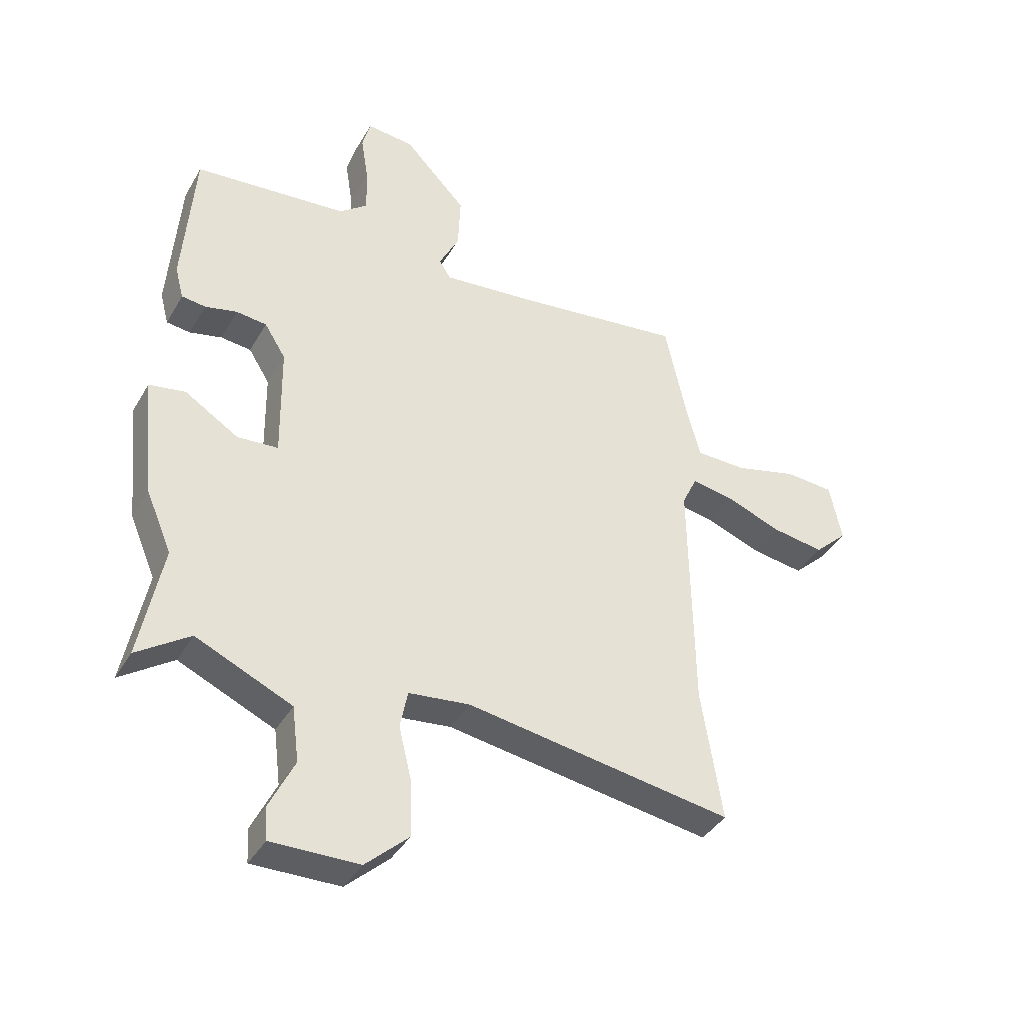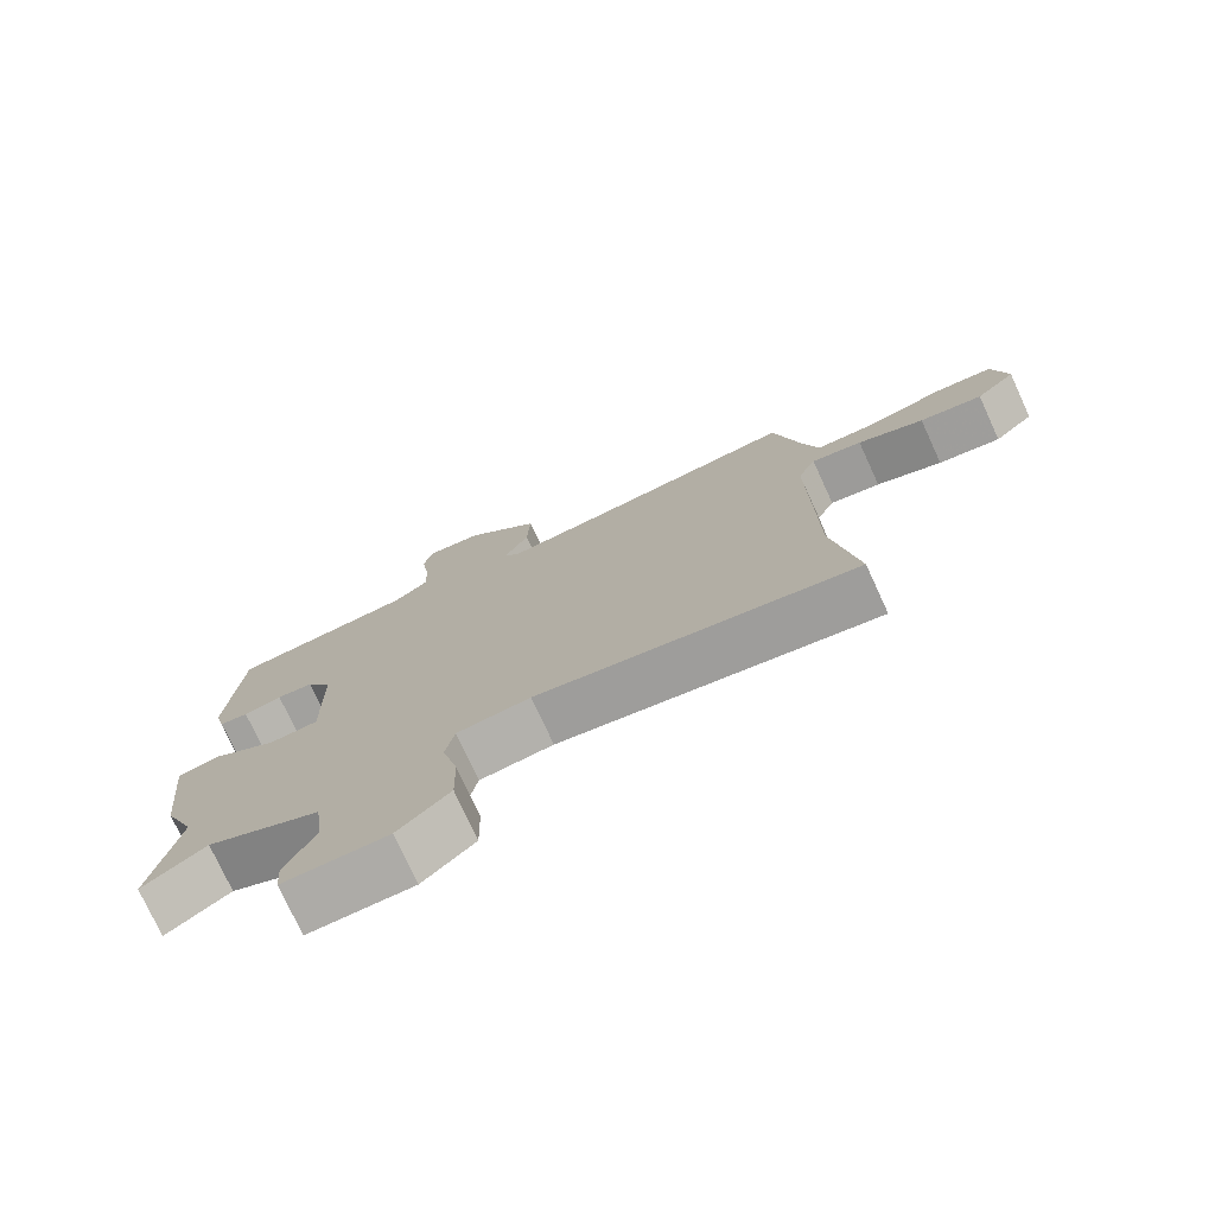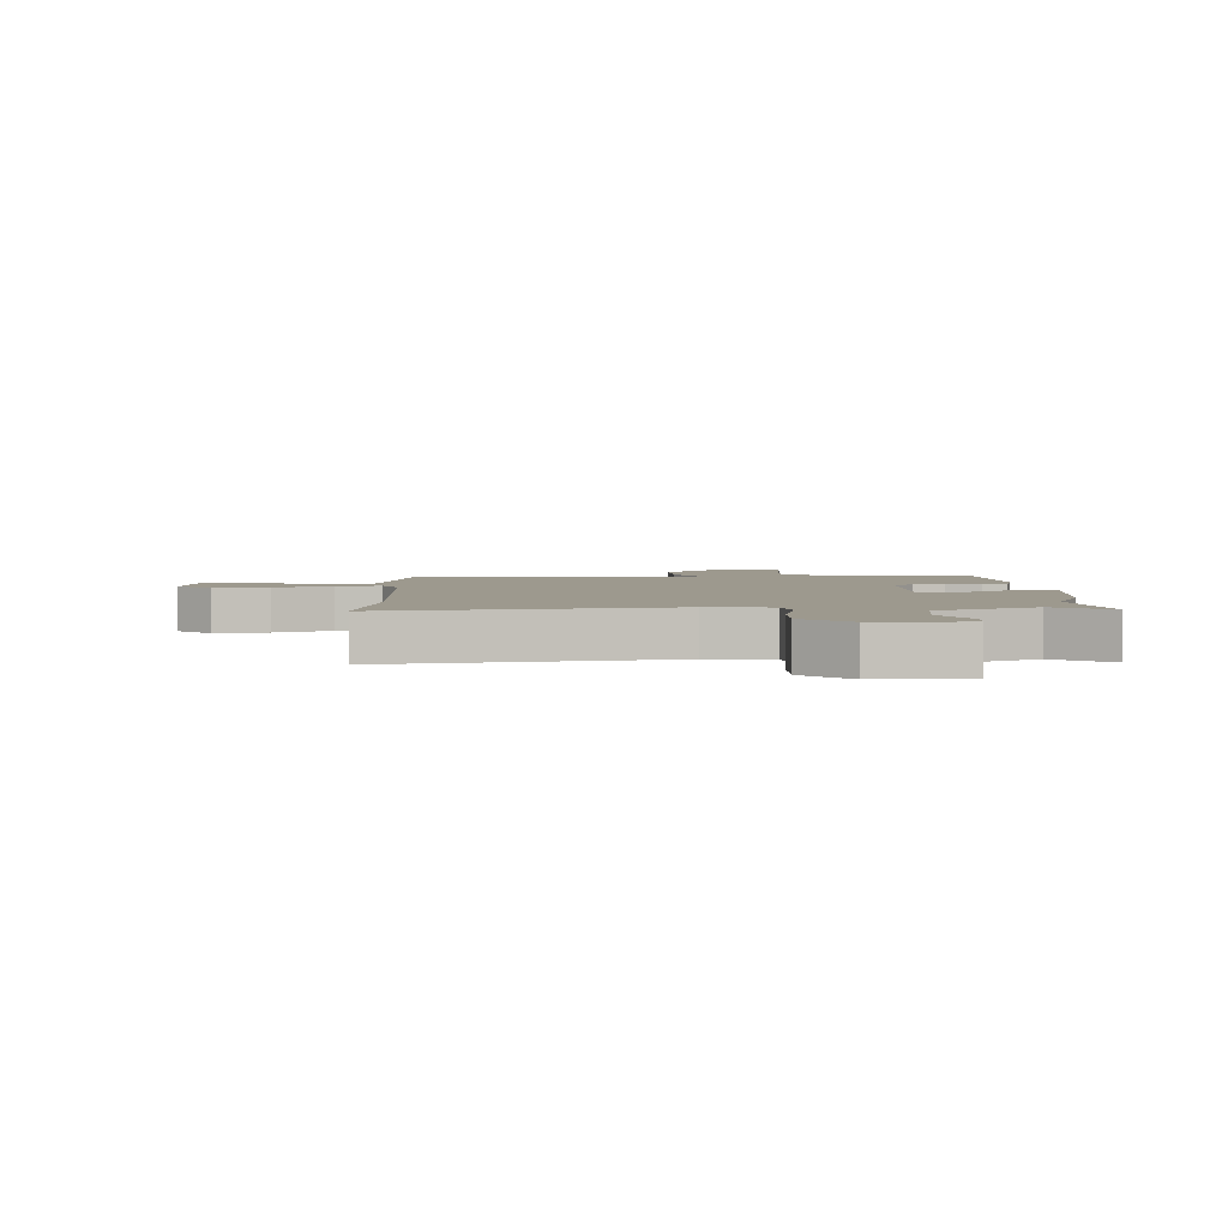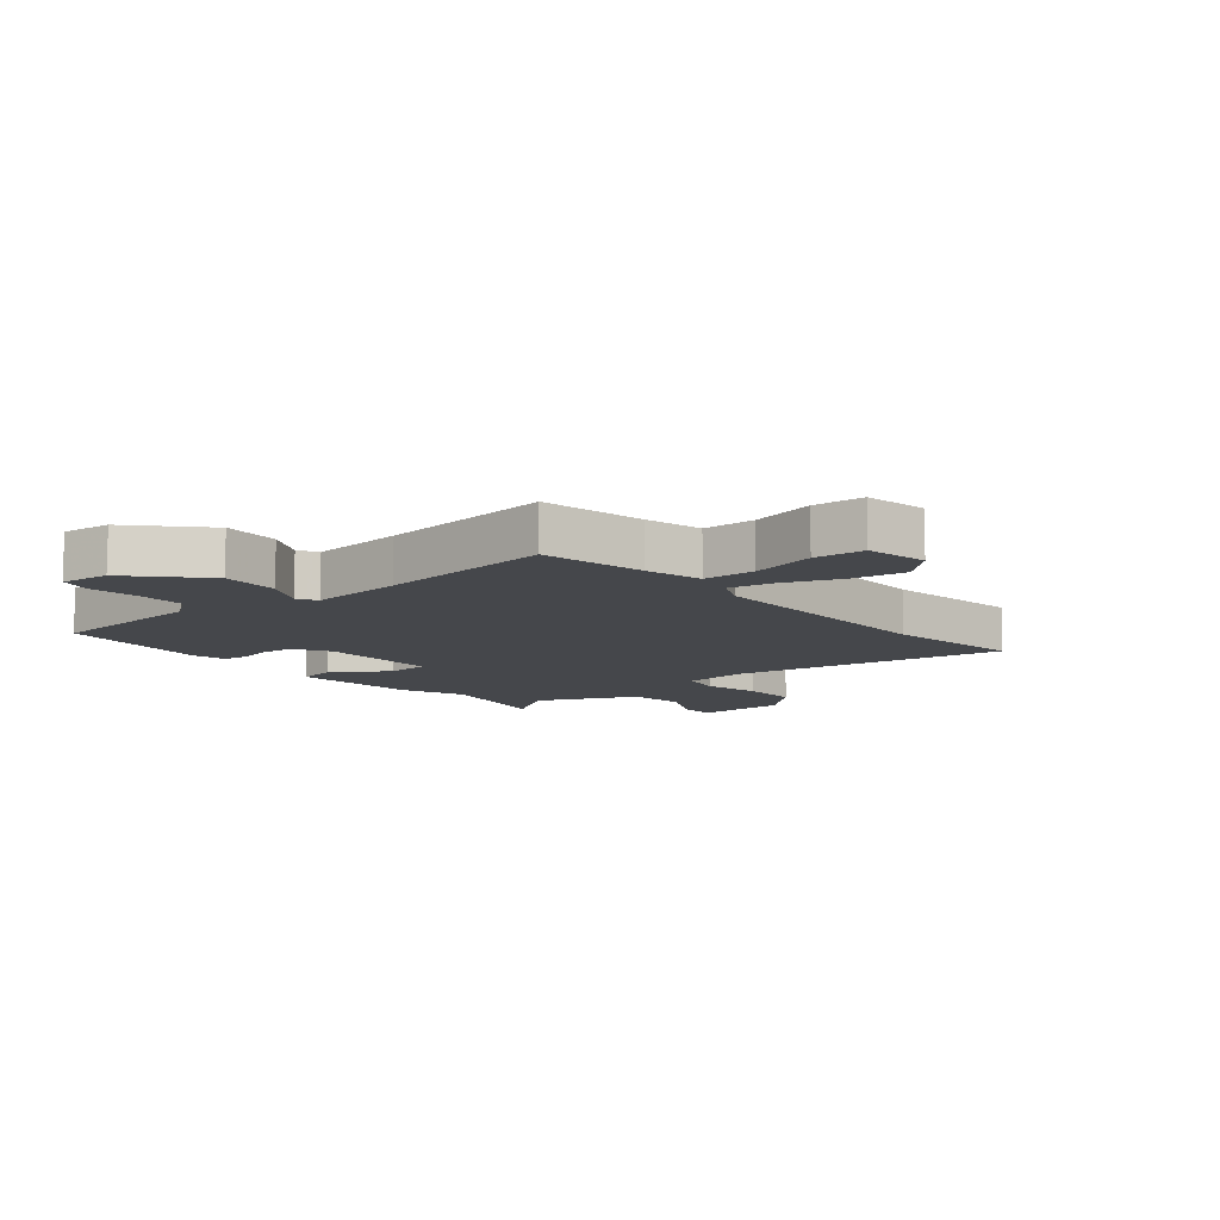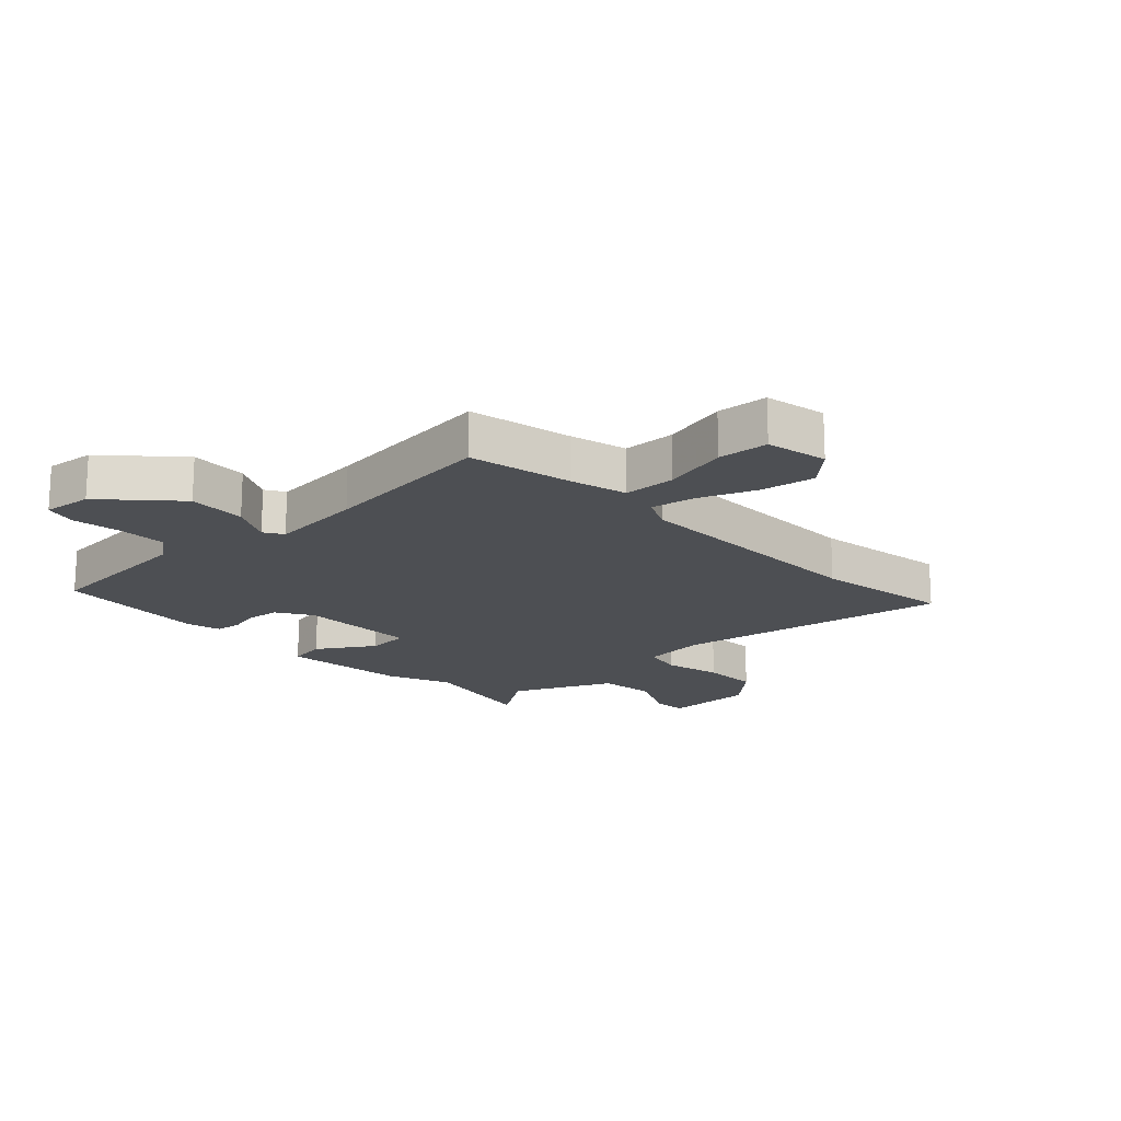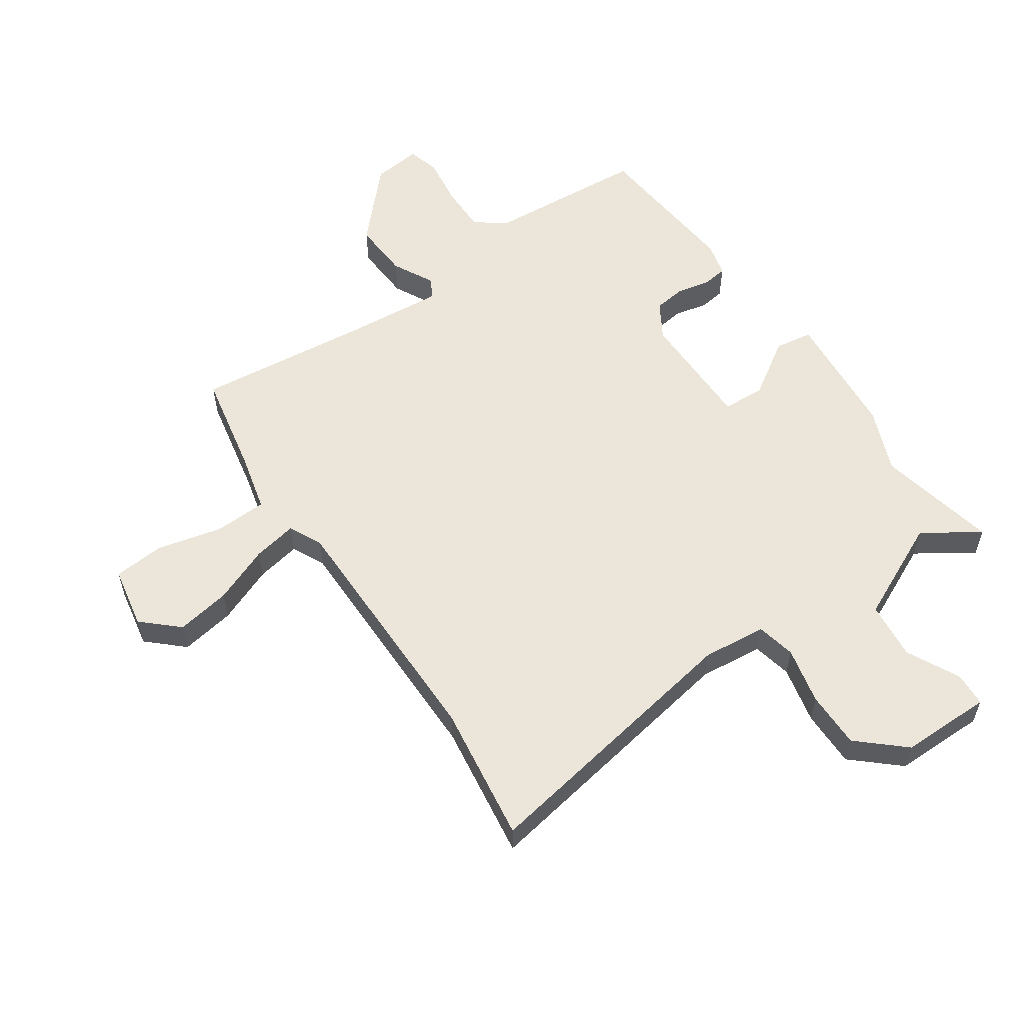
<metadata>
{"format":"obj","ext":"obj","renderer":"f3d","projection":"perspective","resolution":1024,"background":"white","views":[{"elev":-39.4,"azim":-27.4,"up":"+Z"},{"elev":-76.0,"azim":24.7,"up":"+Z"},{"elev":3.3,"azim":177.3,"up":"+Y"},{"elev":-10.2,"azim":39.3,"up":"+Y"},{"elev":-17.6,"azim":43.0,"up":"+Y"},{"elev":57.2,"azim":144.7,"up":"+Y"}]}
</metadata>
<code>
v -0.511 0.07 -0.558
v -0.472 0.07 -0.356
v -0.517 0.07 -0.25
v -0.539 0.07 -0.037
v -0.476 0.07 -0.026
v -0.382 0.07 -0.085
v -0.311 0.07 -0.08
v -0.314 0.07 0.121
v -0.351 0.07 0.18
v -0.404 0.07 0.186
v -0.46 0.07 0.173
v -0.502 0.07 0.178
v -0.517 0.07 0.235
v -0.498 0.07 0.492
v -0.23 0.07 0.516
v -0.181 0.07 0.555
v -0.183 0.07 0.634
v -0.196 0.07 0.717
v -0.182 0.07 0.771
v -0.1 0.07 0.763
v 0.009 0.07 0.649
v 0.005 0.07 0.552
v -0.03 0.07 0.482
v -0.01 0.07 0.45
v 0.148 0.07 0.466
v 0.445 0.07 0.503
v 0.482 0.07 0.33
v 0.507 0.07 0.235
v 0.595 0.07 0.233
v 0.704 0.07 0.261
v 0.789 0.07 0.255
v 0.81 0.07 0.152
v 0.752 0.07 0.097
v 0.661 0.07 0.111
v 0.565 0.07 0.148
v 0.491 0.07 0.161
v 0.465 0.07 0.105
v 0.471 0.07 -0.317
v 0.507 0.07 -0.547
v 0.043 0.07 -0.473
v -0.064 0.07 -0.485
v -0.077 0.07 -0.551
v -0.054 0.07 -0.646
v -0.052 0.07 -0.741
v -0.127 0.07 -0.81
v -0.279 0.07 -0.812
v -0.283 0.07 -0.755
v -0.24 0.07 -0.666
v -0.252 0.07 -0.57
v -0.419 0.07 -0.495
v -0.511 0 -0.558
v -0.472 0 -0.356
v -0.517 0 -0.25
v -0.539 0 -0.037
v -0.476 0 -0.026
v -0.382 0 -0.085
v -0.311 0 -0.08
v -0.314 0 0.121
v -0.351 0 0.18
v -0.404 0 0.186
v -0.46 0 0.173
v -0.502 0 0.178
v -0.517 0 0.235
v -0.498 0 0.492
v -0.23 0 0.516
v -0.181 0 0.555
v -0.183 0 0.634
v -0.196 0 0.717
v -0.182 0 0.771
v -0.1 0 0.763
v 0.009 0 0.649
v 0.005 0 0.552
v -0.03 0 0.482
v -0.01 0 0.45
v 0.148 0 0.466
v 0.445 0 0.503
v 0.482 0 0.33
v 0.507 0 0.235
v 0.595 0 0.233
v 0.704 0 0.261
v 0.789 0 0.255
v 0.81 0 0.152
v 0.752 0 0.097
v 0.661 0 0.111
v 0.565 0 0.148
v 0.491 0 0.161
v 0.465 0 0.105
v 0.471 0 -0.317
v 0.507 0 -0.547
v 0.043 0 -0.473
v -0.064 0 -0.485
v -0.077 0 -0.551
v -0.054 0 -0.646
v -0.052 0 -0.741
v -0.127 0 -0.81
v -0.279 0 -0.812
v -0.283 0 -0.755
v -0.24 0 -0.666
v -0.252 0 -0.57
v -0.419 0 -0.495
f 45 46 47 48
f 45 48 49
f 42 43 44 45
f 42 45 49
f 41 42 49 50
f 38 39 40
f 37 38 40 41
f 36 37 41 50
f 32 33 34 35
f 32 35 36
f 29 30 31 32
f 28 29 32 36
f 27 28 36 50
f 25 26 27 50
f 20 21 22 23
f 18 19 20 23
f 17 18 23 24
f 16 17 24
f 15 16 24
f 14 15 24
f 13 14 24
f 10 11 12 13
f 9 10 13 24
f 8 9 24 25
f 3 4 5 6
f 2 3 6 7
f 1 2 7
f 50 1 7
f 25 50 7
f 7 8 25
f 98 97 96 95
f 99 98 95
f 95 94 93 92
f 99 95 92
f 100 99 92 91
f 90 89 88
f 91 90 88 87
f 100 91 87 86
f 85 84 83 82
f 86 85 82
f 82 81 80 79
f 86 82 79 78
f 100 86 78 77
f 100 77 76 75
f 73 72 71 70
f 73 70 69 68
f 74 73 68 67
f 74 67 66
f 74 66 65
f 74 65 64
f 74 64 63
f 63 62 61 60
f 74 63 60 59
f 75 74 59 58
f 56 55 54 53
f 57 56 53 52
f 57 52 51
f 57 51 100
f 57 100 75
f 75 58 57
f 1 51 52 2
f 2 52 53 3
f 3 53 54 4
f 4 54 55 5
f 5 55 56 6
f 6 56 57 7
f 7 57 58 8
f 8 58 59 9
f 9 59 60 10
f 10 60 61 11
f 11 61 62 12
f 12 62 63 13
f 13 63 64 14
f 14 64 65 15
f 15 65 66 16
f 16 66 67 17
f 17 67 68 18
f 18 68 69 19
f 19 69 70 20
f 20 70 71 21
f 21 71 72 22
f 22 72 73 23
f 23 73 74 24
f 24 74 75 25
f 25 75 76 26
f 26 76 77 27
f 27 77 78 28
f 28 78 79 29
f 29 79 80 30
f 30 80 81 31
f 31 81 82 32
f 32 82 83 33
f 33 83 84 34
f 34 84 85 35
f 35 85 86 36
f 36 86 87 37
f 37 87 88 38
f 38 88 89 39
f 39 89 90 40
f 40 90 91 41
f 41 91 92 42
f 42 92 93 43
f 43 93 94 44
f 44 94 95 45
f 45 95 96 46
f 46 96 97 47
f 47 97 98 48
f 48 98 99 49
f 49 99 100 50
f 50 100 51 1

</code>
